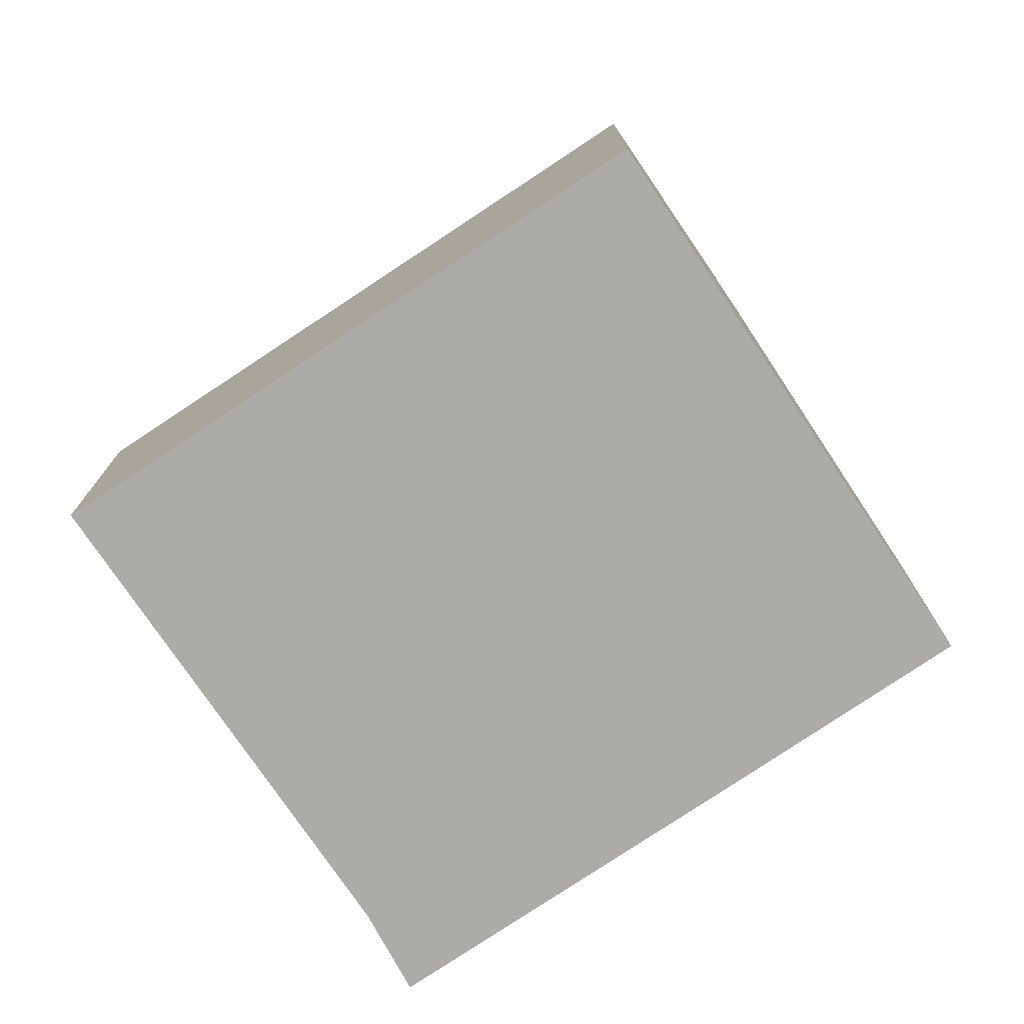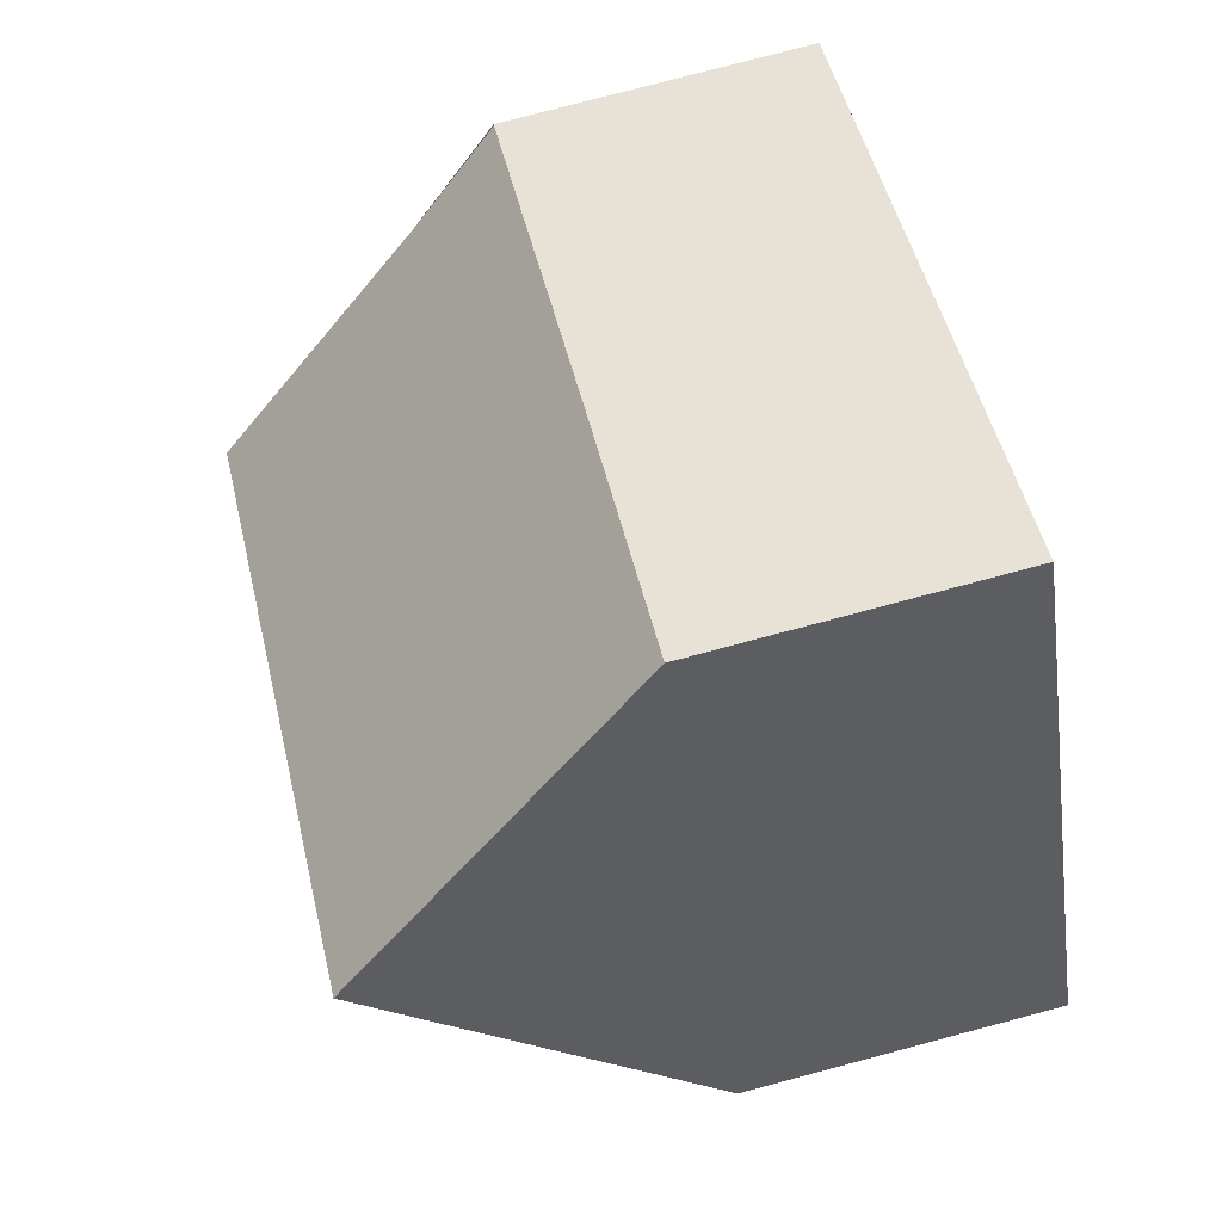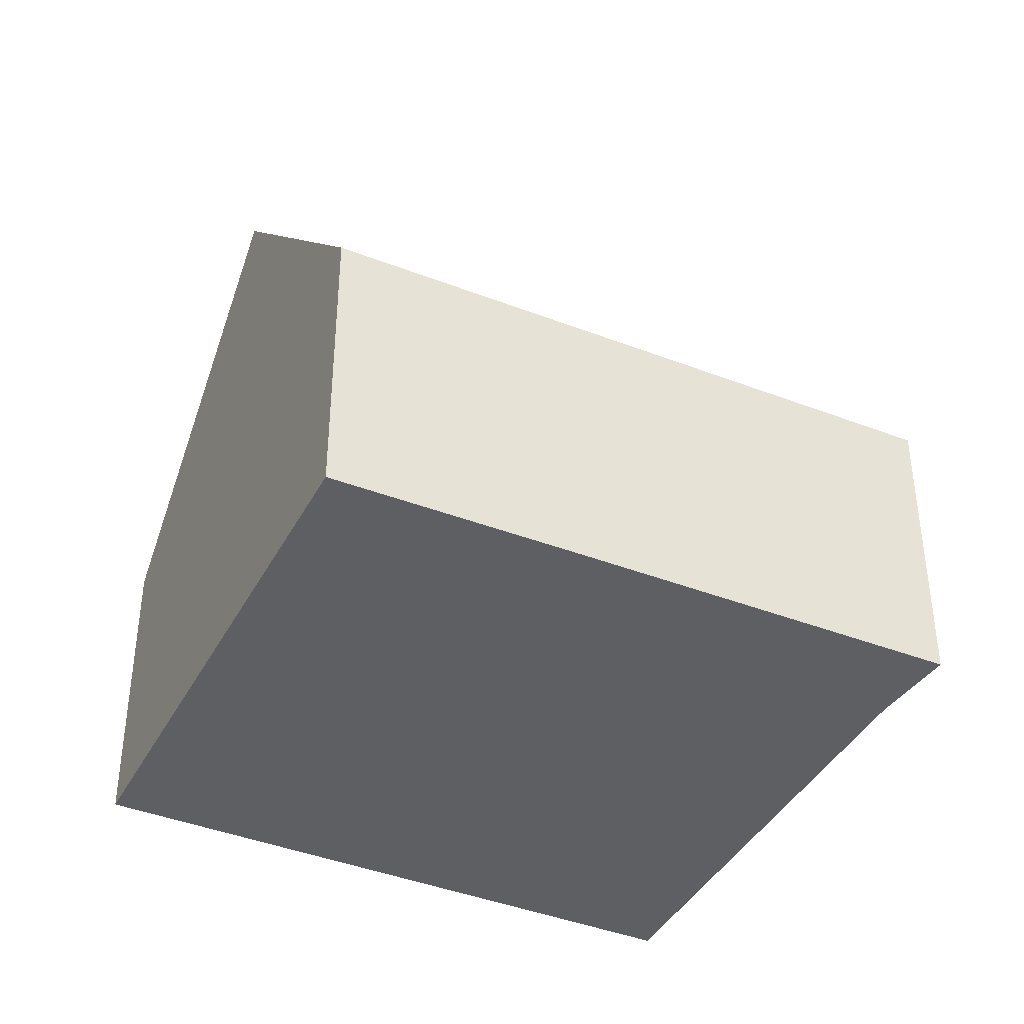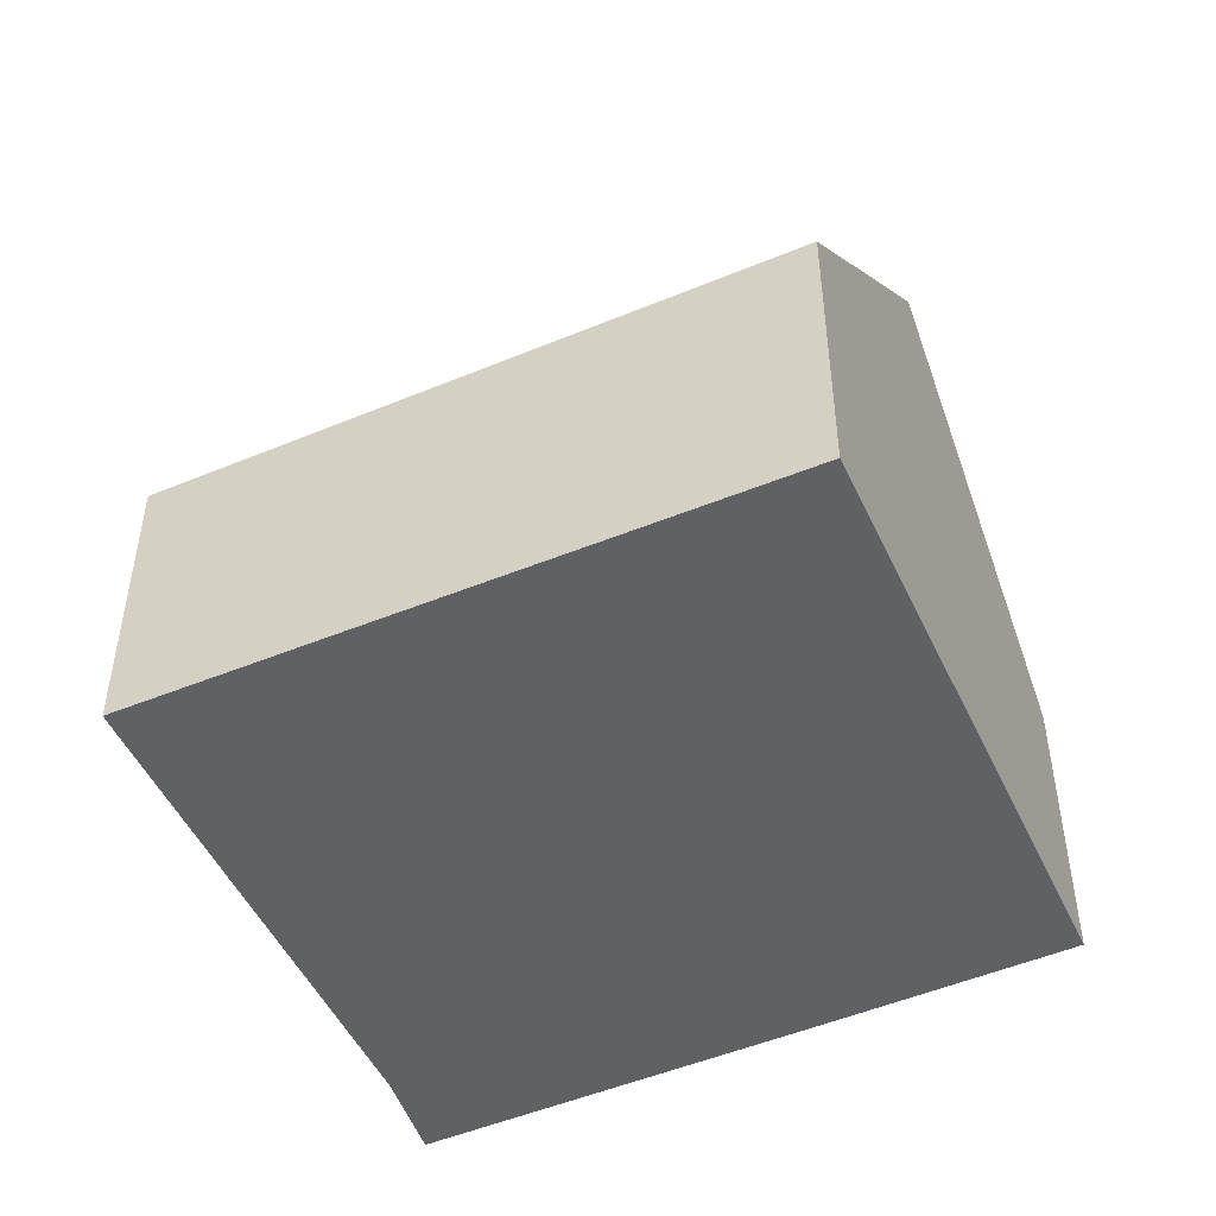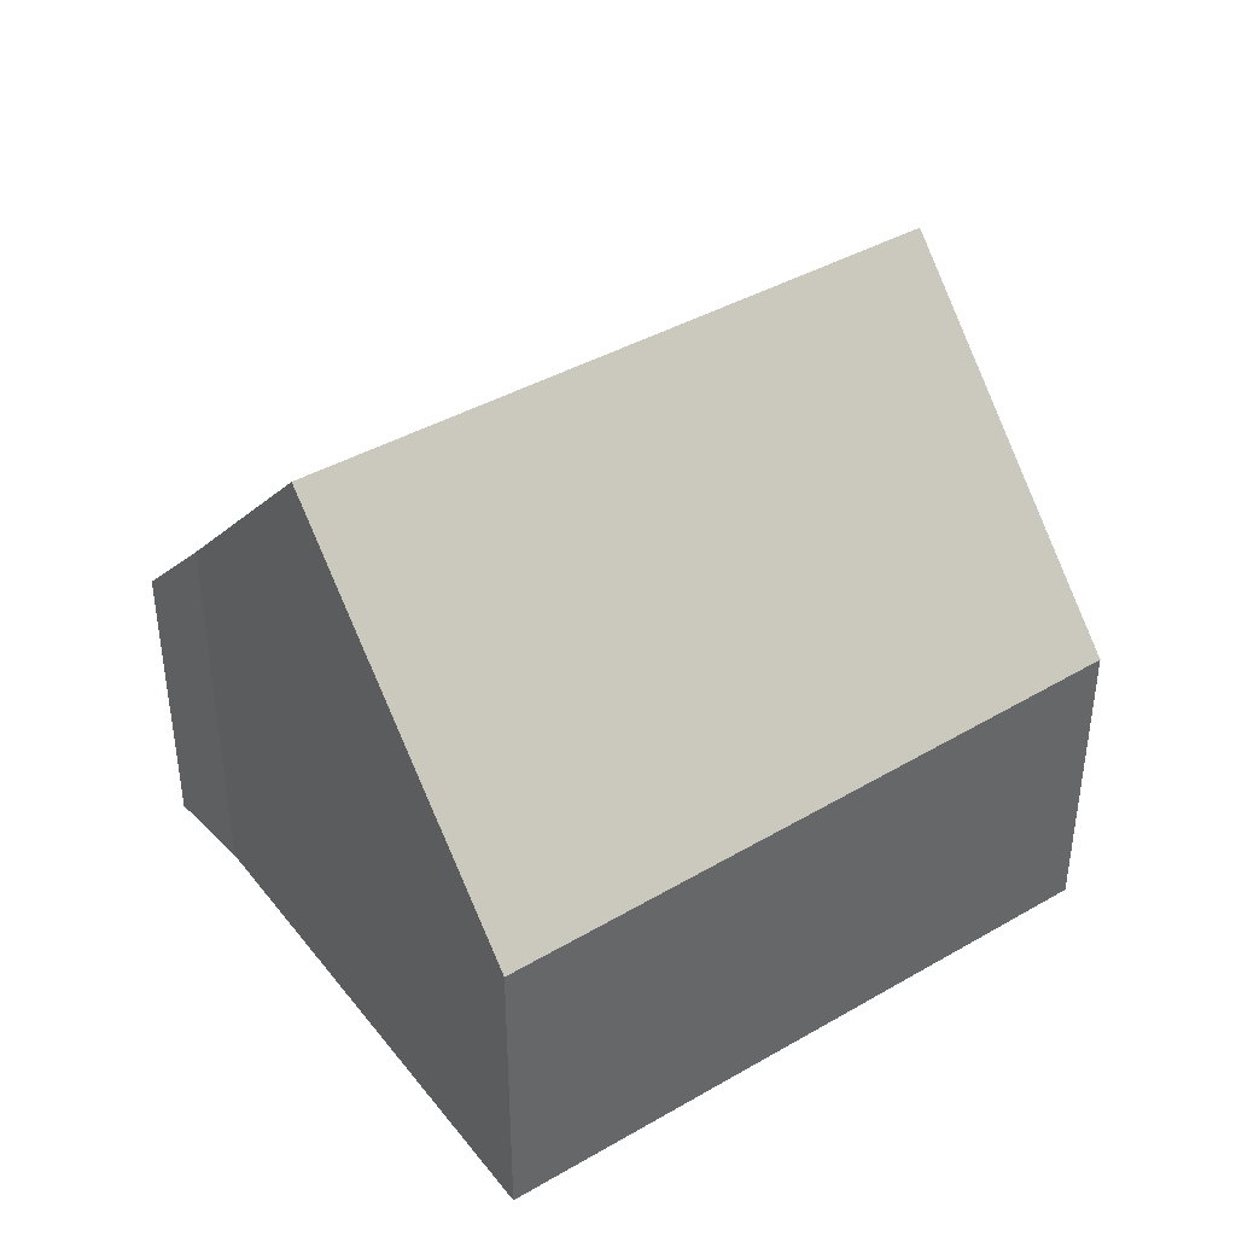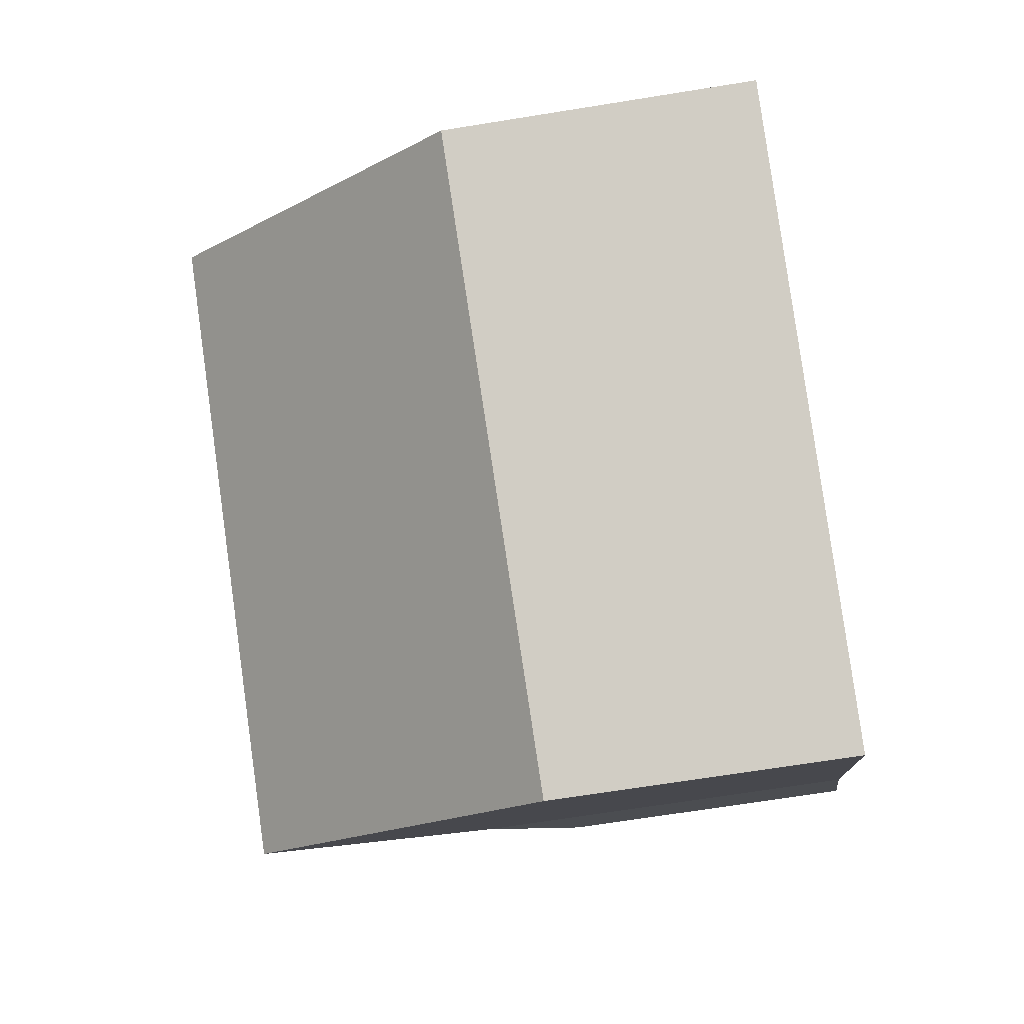
<metadata>
{"format":"obj","ext":"obj","renderer":"f3d","projection":"perspective","resolution":1024,"background":"white","views":[{"elev":-76.3,"azim":-114.9,"up":"+Y"},{"elev":79.0,"azim":-104.8,"up":"+Z"},{"elev":-40.4,"azim":5.5,"up":"+Y"},{"elev":-50.1,"azim":-124.2,"up":"+Y"},{"elev":41.5,"azim":176.6,"up":"+Y"},{"elev":-67.9,"azim":-80.8,"up":"+Z"}]}
</metadata>
<code>
v  13.3 6.427 1.551
v  8.674 4.869 6.052
v  14.16 4.882 2.75
v  5.013 4.882 8.234
v  2.482 10 4.077
v  11.55 10 -1.36
v  0 4.98 3.049e-16
v  9.012 4.832 -5.569
v  0 0 0
v  9.012 3.41e-16 -5.569
v  2.482 -2.496e-16 4.077
v  5.013 -5.042e-16 8.234
v  8.674 -3.706e-16 6.052
v  14.16 -1.684e-16 2.75
v  14.19 4.882 2.733
v  14.19 -1.673e-16 2.733
v  11.55 8.328e-17 -1.36
v  13.3 -9.497e-17 1.551
v  13.97 5.252 2.449
v  13.97 -1.5e-16 2.449
g defaultobject
f 1 2 3
f 2 1 4
f 4 1 5
f 5 1 6
f 7 6 8
f 6 7 5
f 8 9 7
f 9 8 10
f 7 4 5
f 4 7 9
f 4 9 11
f 4 11 12
f 12 2 4
f 2 12 13
f 2 13 3
f 3 13 14
f 3 14 15
f 15 14 16
f 1 8 6
f 8 1 10
f 10 1 17
f 17 1 18
f 19 18 1
f 18 19 15
f 18 15 16
f 18 16 20
f 14 20 16
f 20 14 13
f 20 13 18
f 18 13 17
f 17 13 10
f 10 13 9
f 9 13 12
f 9 12 11

</code>
